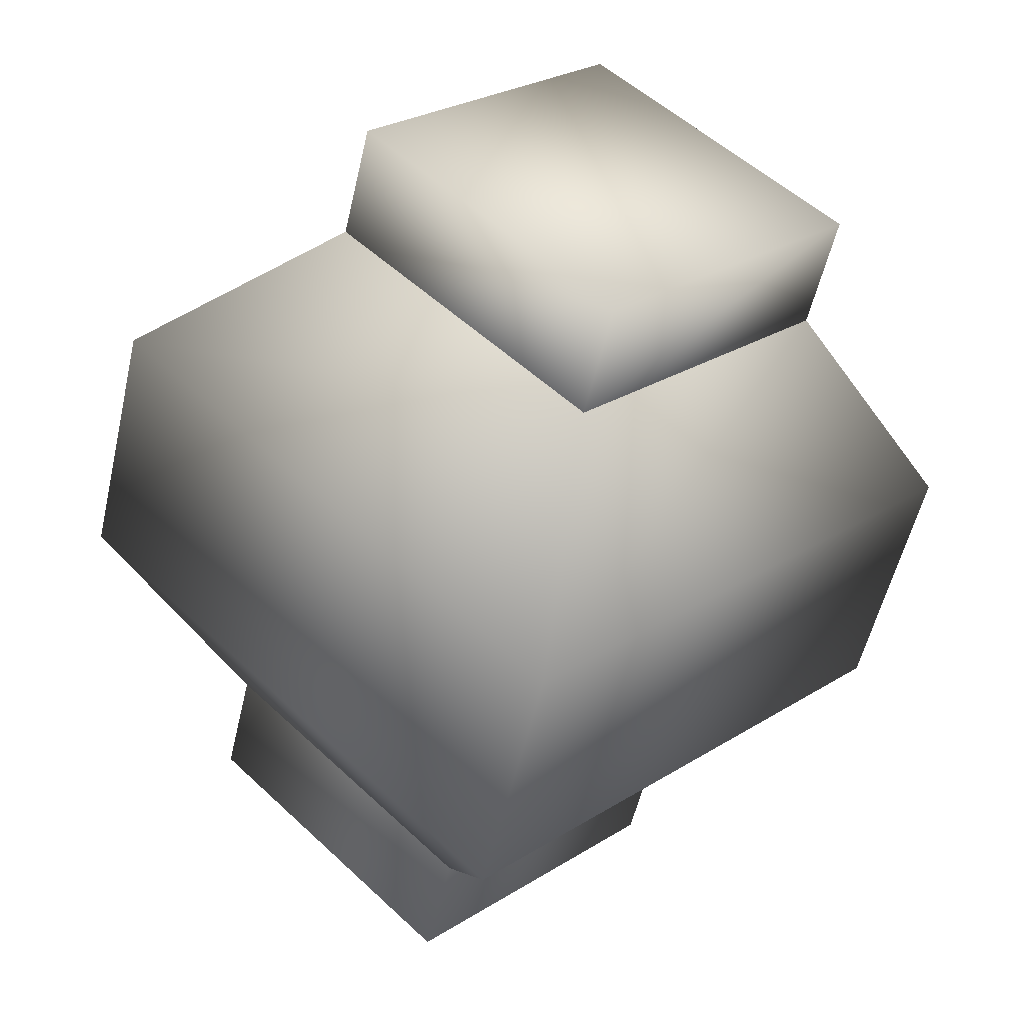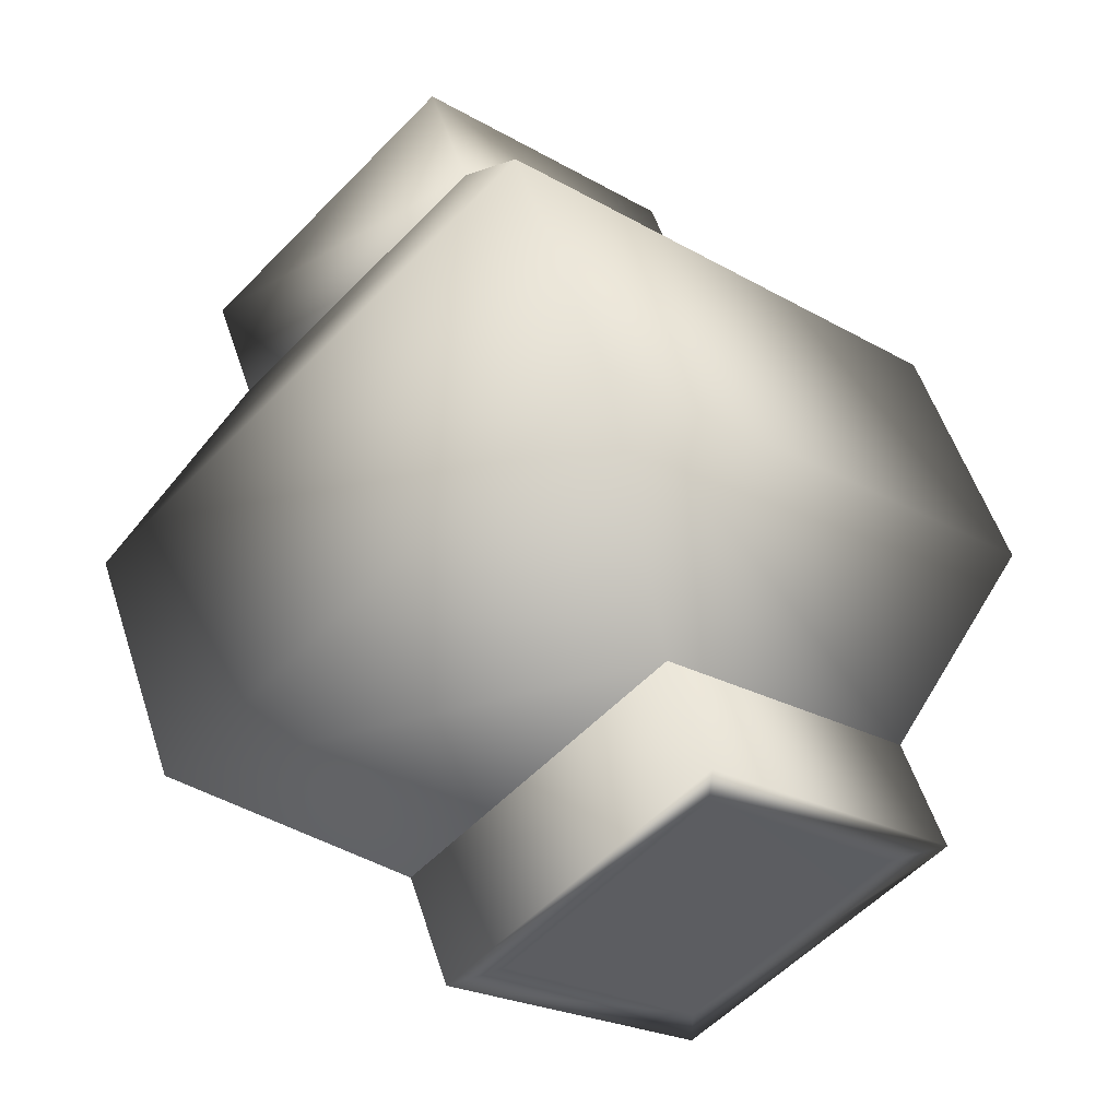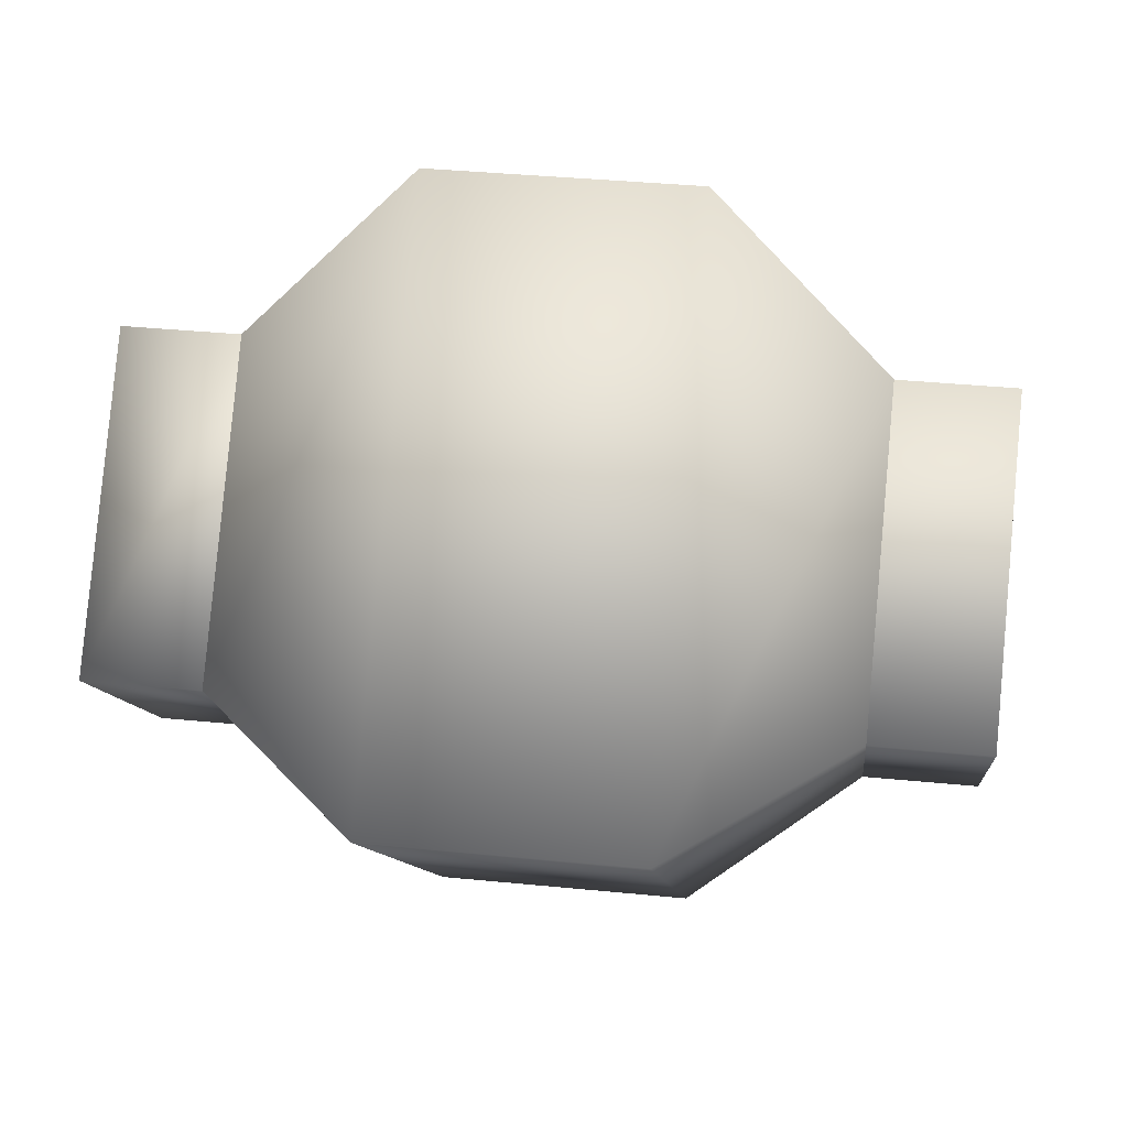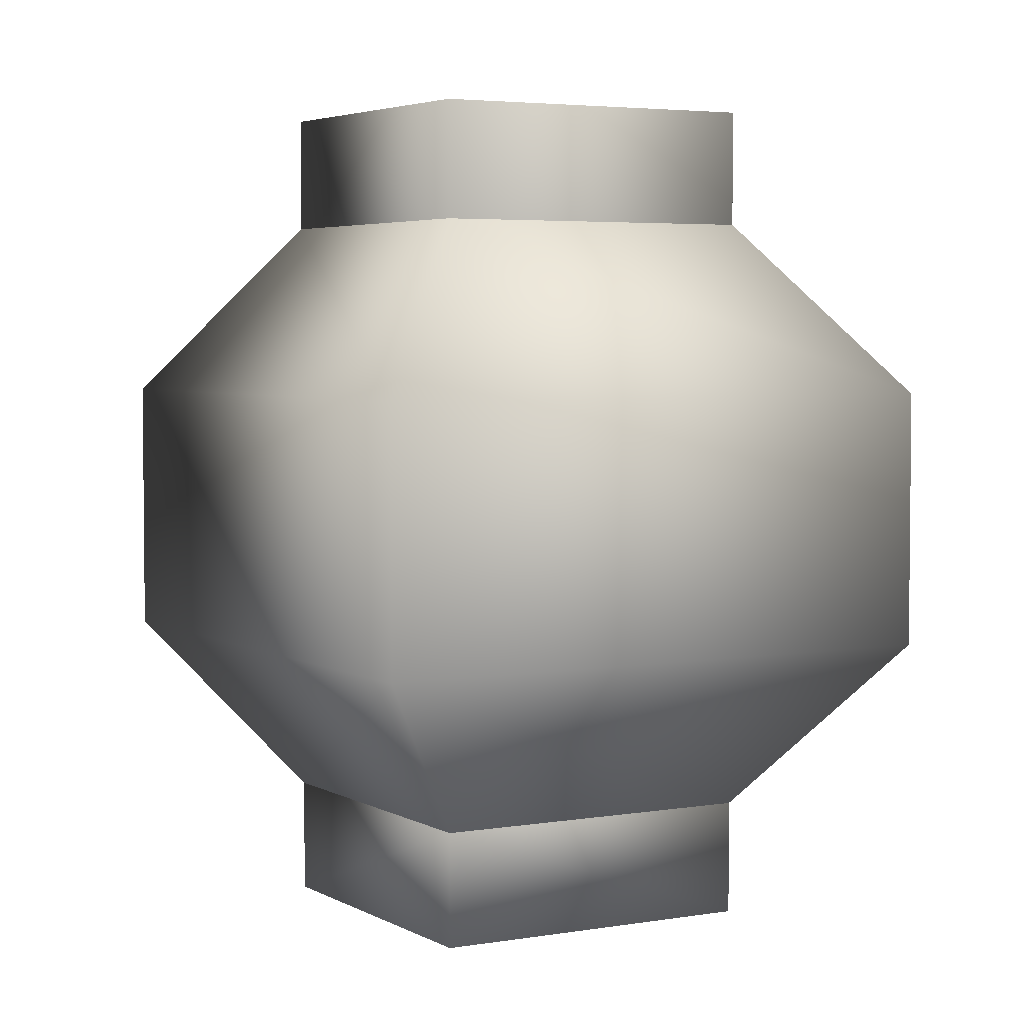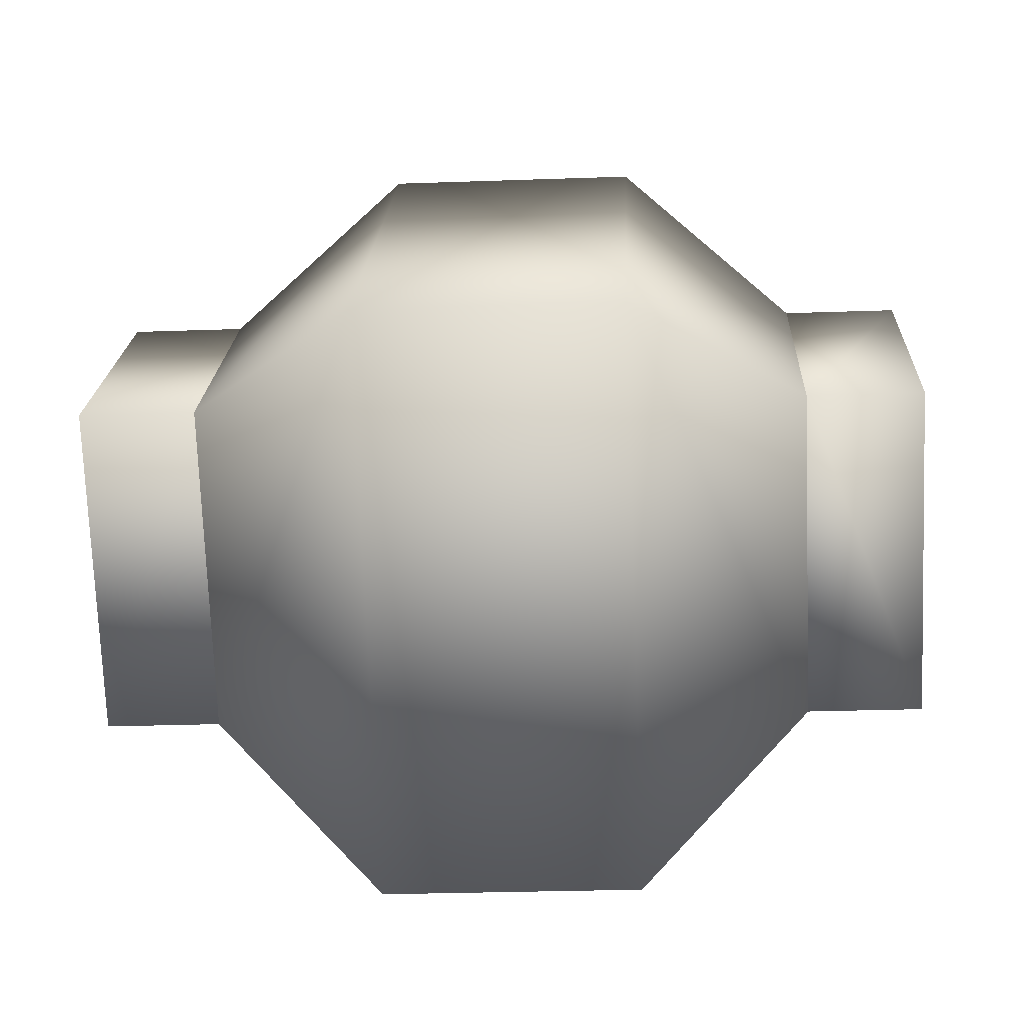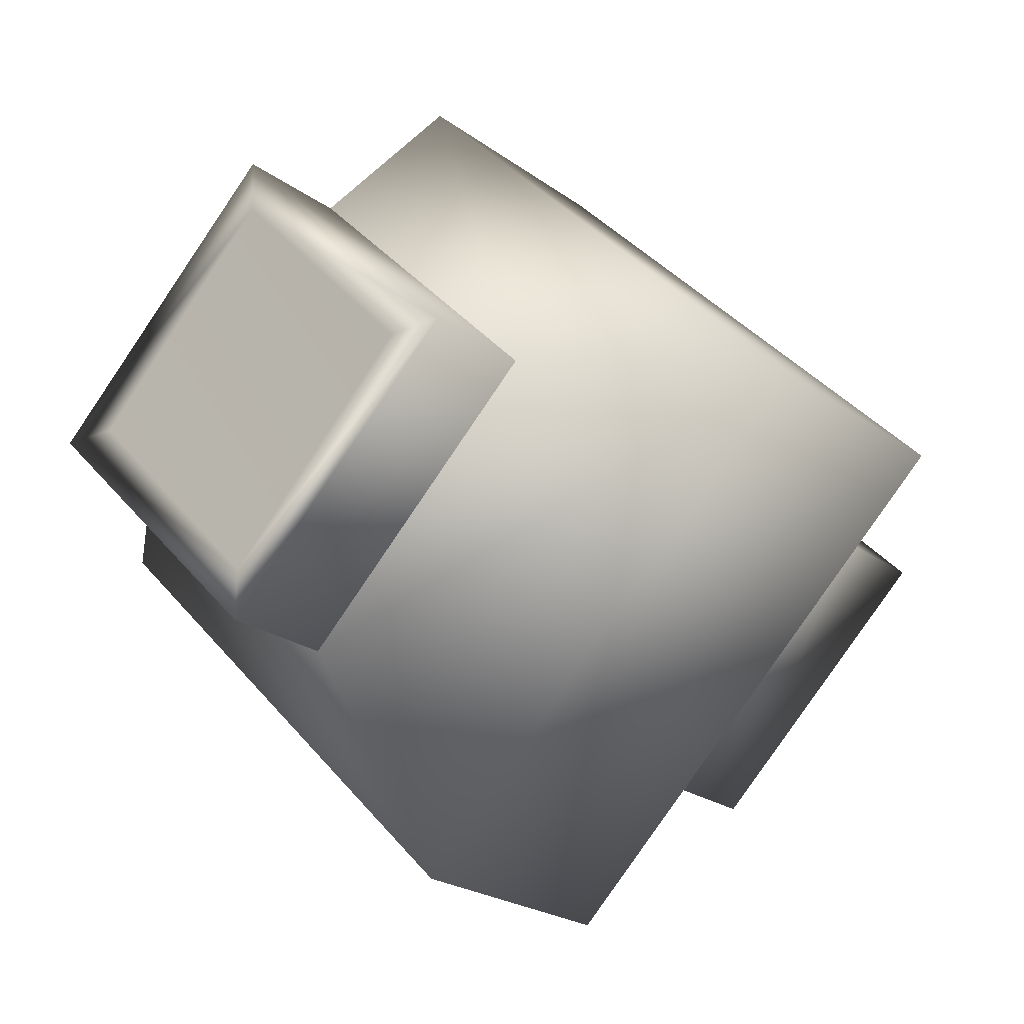
<metadata>
{"format":"obj","ext":"obj","renderer":"f3d","projection":"perspective","resolution":1024,"background":"white","views":[{"elev":-52.8,"azim":-12.7,"up":"+Z"},{"elev":52.7,"azim":162.4,"up":"+Z"},{"elev":36.3,"azim":97.4,"up":"+Z"},{"elev":4.0,"azim":-74.9,"up":"+Y"},{"elev":-26.8,"azim":-86.8,"up":"+Z"},{"elev":-21.5,"azim":-142.5,"up":"+Z"}]}
</metadata>
<code>
o model_4700
v 0.2166 0.9984 0
v 0 0.9984 -0.2236
v 0 0.9984 0.2236
v 0 0.9984 0.2236
v -0.2166 0.9984 0
v -0.283 1 0
v 0 1 0.283
v 0.283 1 0
v 0.2166 0.9984 0
v 0 0.9984 -0.2236
v 0 1 -0.283
v -0.283 1 0
v -0.2166 0.9984 0
v 0 1 0.283
v 0 0.862 0.283
v 0.283 0.862 0
v 0.283 1 0
v 0 0.9984 -0.2236
v -0.2166 0.9984 0
v 0 0.9984 0.2236
v 0 1 -0.283
v 0 0.862 -0.283
v -0.283 0.862 0
v -0.283 1 0
v 0 0.862 0.283
v 0 1 0.283
v -0.283 1 0
v -0.283 0.862 0
v 0 0.862 -0.283
v 0 1 -0.283
v 0.283 1 0
v 0.283 0.862 0
v 0 0.9984 -0.2236
v 0.2166 0.9984 0
v 0.283 1 0
v 0 1 -0.283
v 0 0.3454 0.5062
v 0 0.6542 0.5062
v -0.5062 0.6542 0
v -0.5062 0.3454 0
v 0 0.6542 -0.5062
v 0 0.862 -0.283
v 0.283 0.862 0
v 0.5062 0.6542 0
v -0.5062 0.3454 0
v -0.5062 0.6542 0
v 0 0.6542 -0.5062
v 0 0.3454 -0.5062
v 0.5062 0.3454 0
v 0 0.3454 -0.5062
v 0 0.138 -0.283
v -0.283 0.138 0
v 0.283 0.138 0
v 0 0.138 -0.283
v 0 0.3454 0.5062
v 0 0.138 0.283
v 0.283 0.138 0
v 0.5062 0.3454 0
v 0.5062 0.6542 0
v 0.283 0.862 0
v 0 0.862 0.283
v 0 0.6542 0.5062
v 0 0.862 -0.283
v -0.283 0.862 0
v -0.283 0.862 0
v 0 0.862 0.283
v -0.283 0.138 0
v 0 0.138 0.283
v 0 0.138 0.283
v 0 0 0.283
v 0.283 0 0
v 0.283 0.138 0
v 0 0 0.283
v 0 0 -0.283
v 0.283 0 0
v -0.283 0.138 0
v 0 0.138 -0.283
v 0 0 -0.283
v -0.283 0 0
v -0.283 0.138 0
v -0.283 0 0
v 0 0 0.283
v 0 0.138 0.283
v -0.283 0 0
v 0 0.138 -0.283
v 0.283 0.138 0
v 0.283 0 0
v 0 0 -0.283
g surface_000
f 18 19 20
f 1 2 3
f 33 35 36
f 33 34 35
f 29 31 32
f 29 30 31
f 25 27 28
f 25 26 27
f 21 23 24
f 21 22 23
f 14 16 17
f 14 15 16
f 10 12 13
f 10 11 12
f 8 9 4
f 8 4 7
f 4 6 7
f 4 5 6
f 40 67 68
f 40 68 37
f 37 39 40
f 37 38 39
f 65 39 38
f 65 38 66
f 63 46 64
f 63 47 46
f 45 46 47
f 45 47 48
f 51 45 48
f 51 52 45
f 59 60 61
f 59 61 62
f 58 59 62
f 58 62 55
f 55 57 58
f 55 56 57
f 50 53 54
f 50 49 53
f 44 49 50
f 44 50 41
f 41 43 44
f 41 42 43
f 85 87 88
f 85 86 87
f 73 84 74
f 73 74 75
f 80 82 83
f 80 81 82
f 76 78 79
f 76 77 78
f 69 71 72
f 69 70 71

</code>
